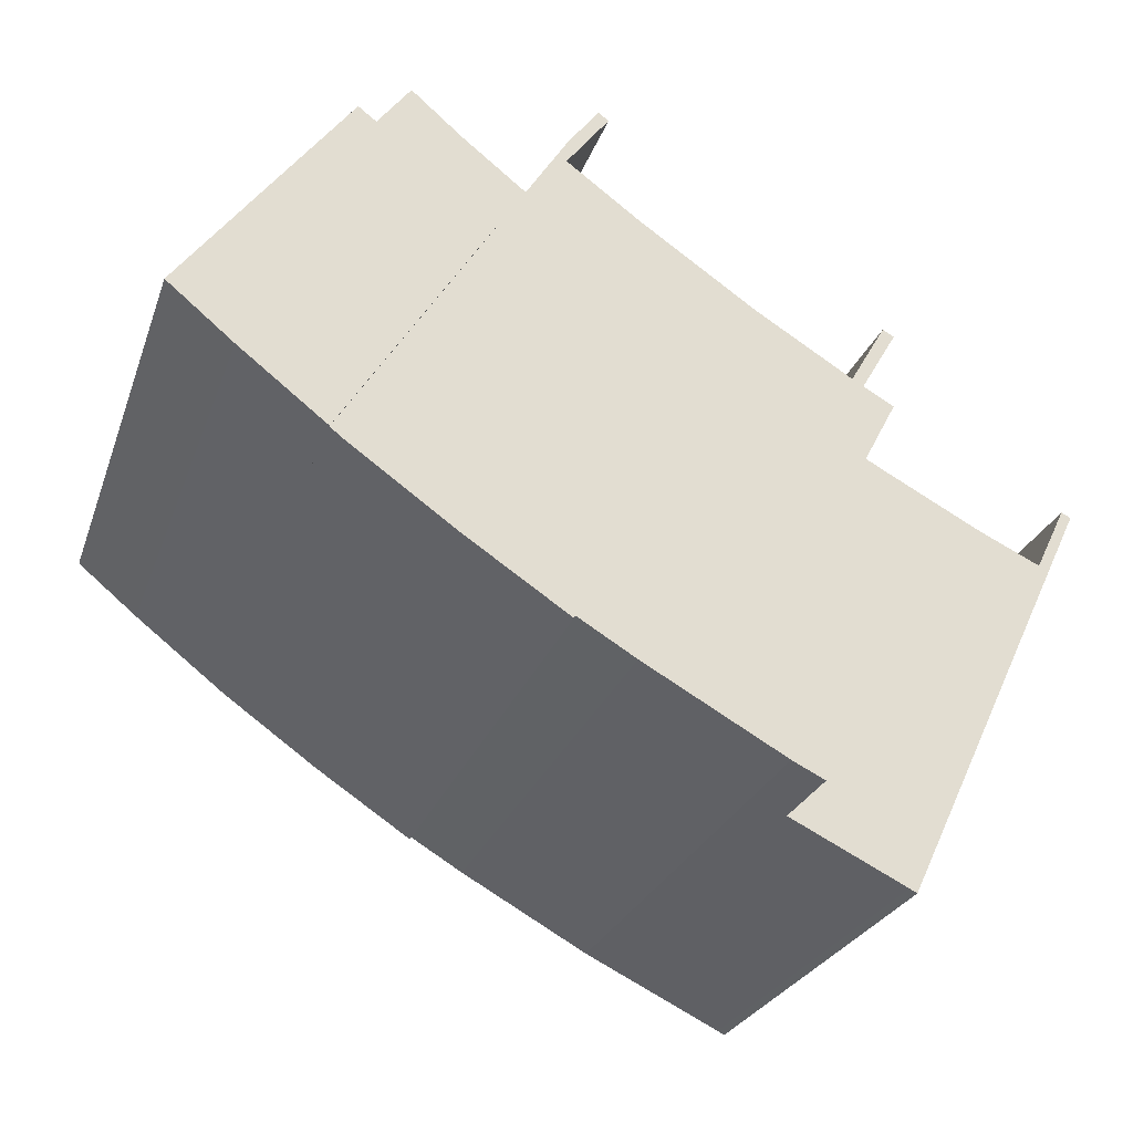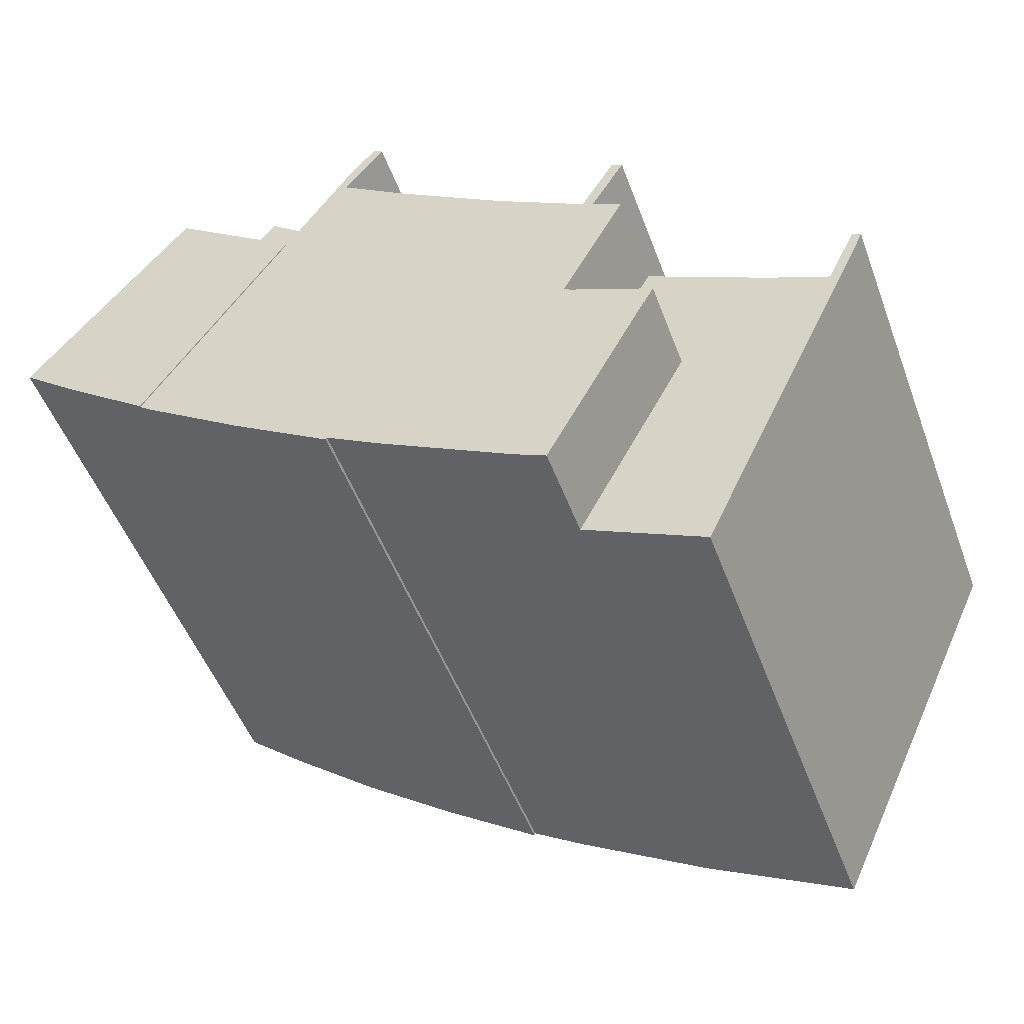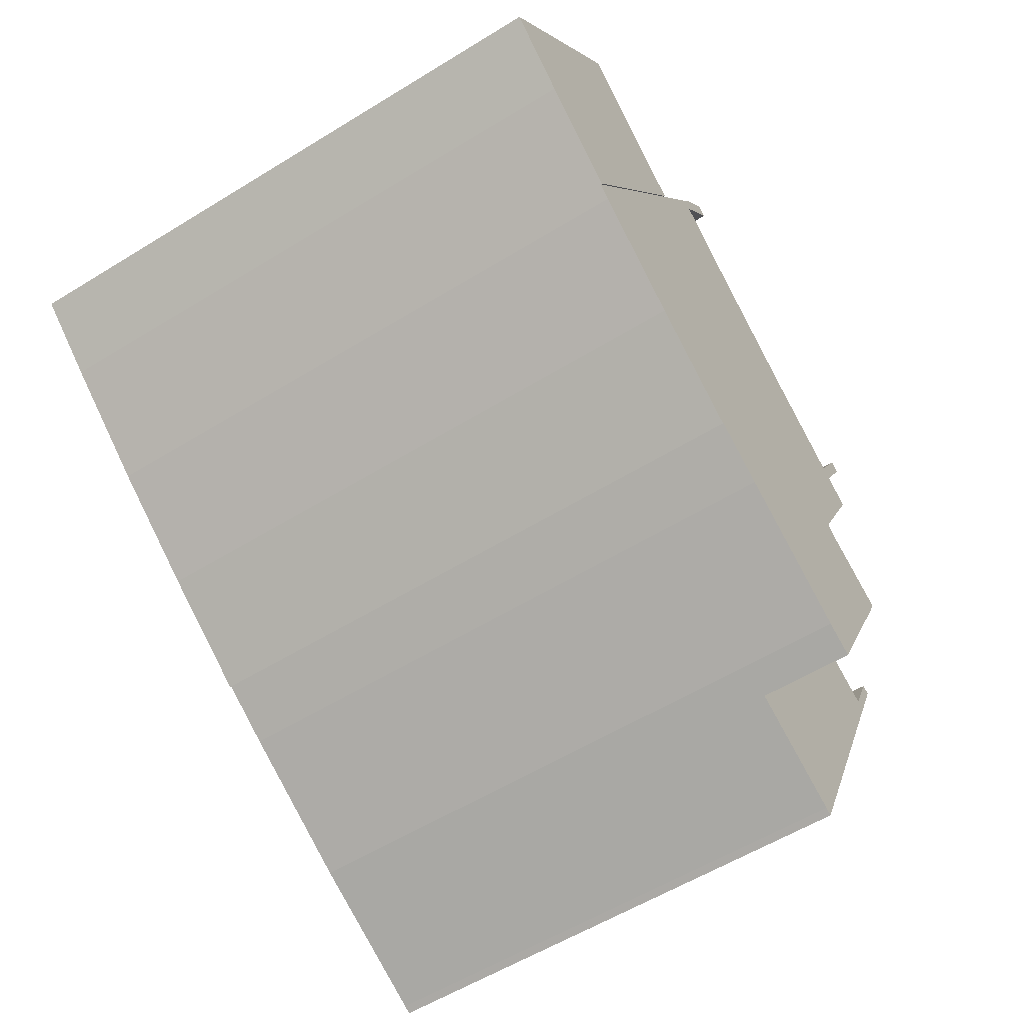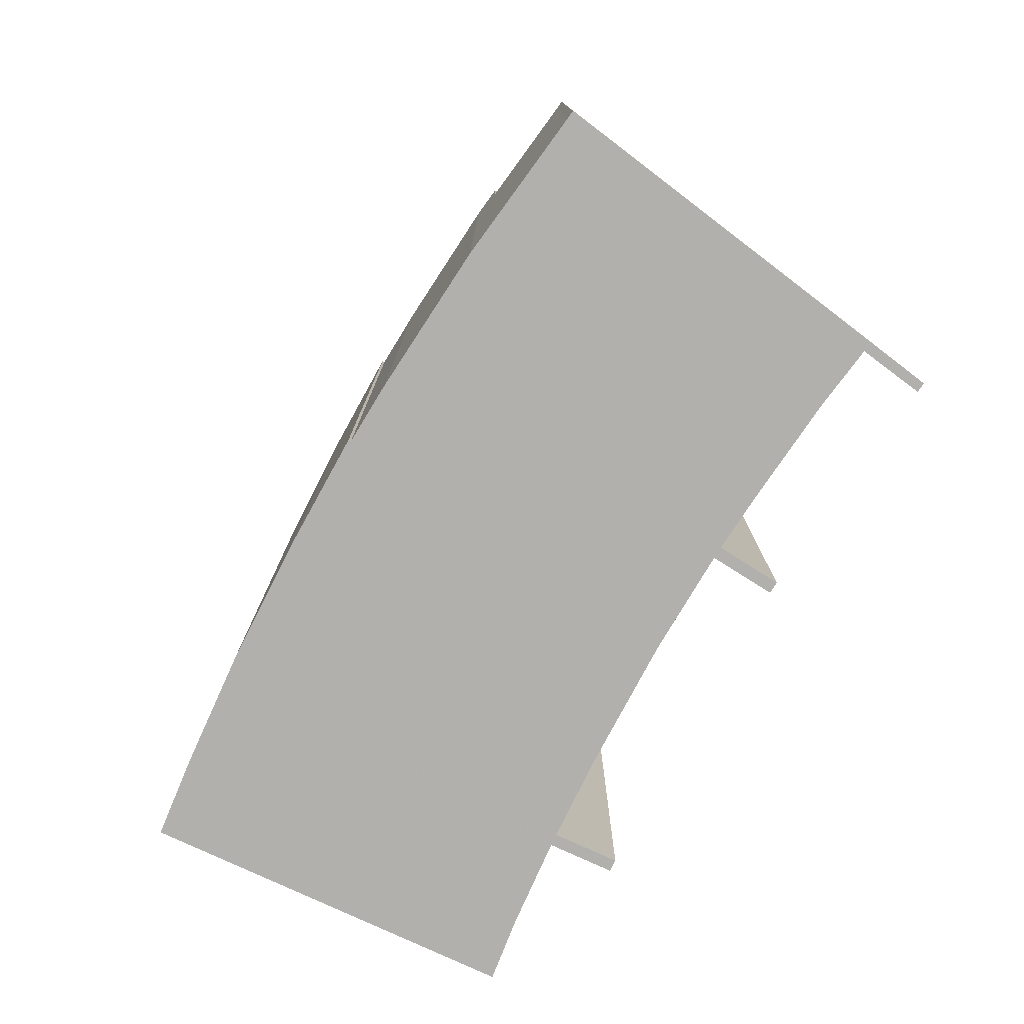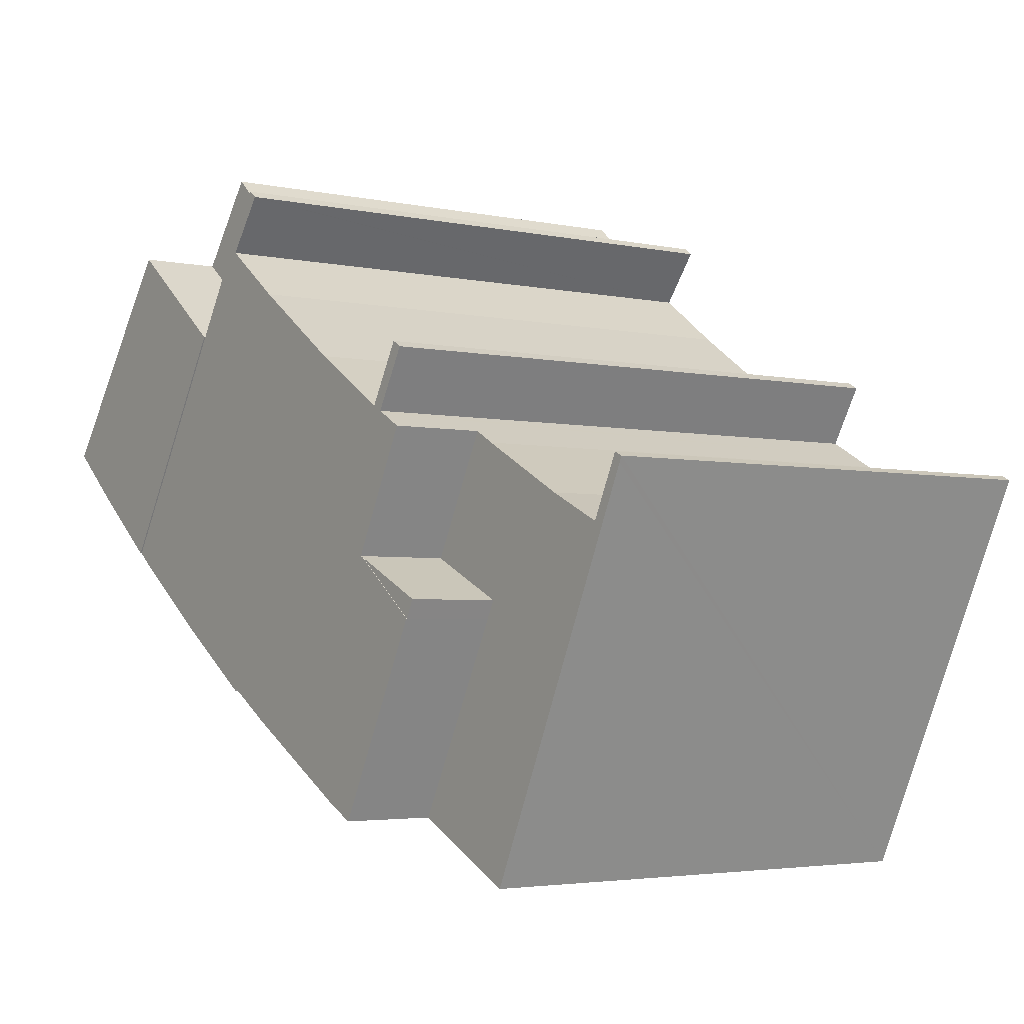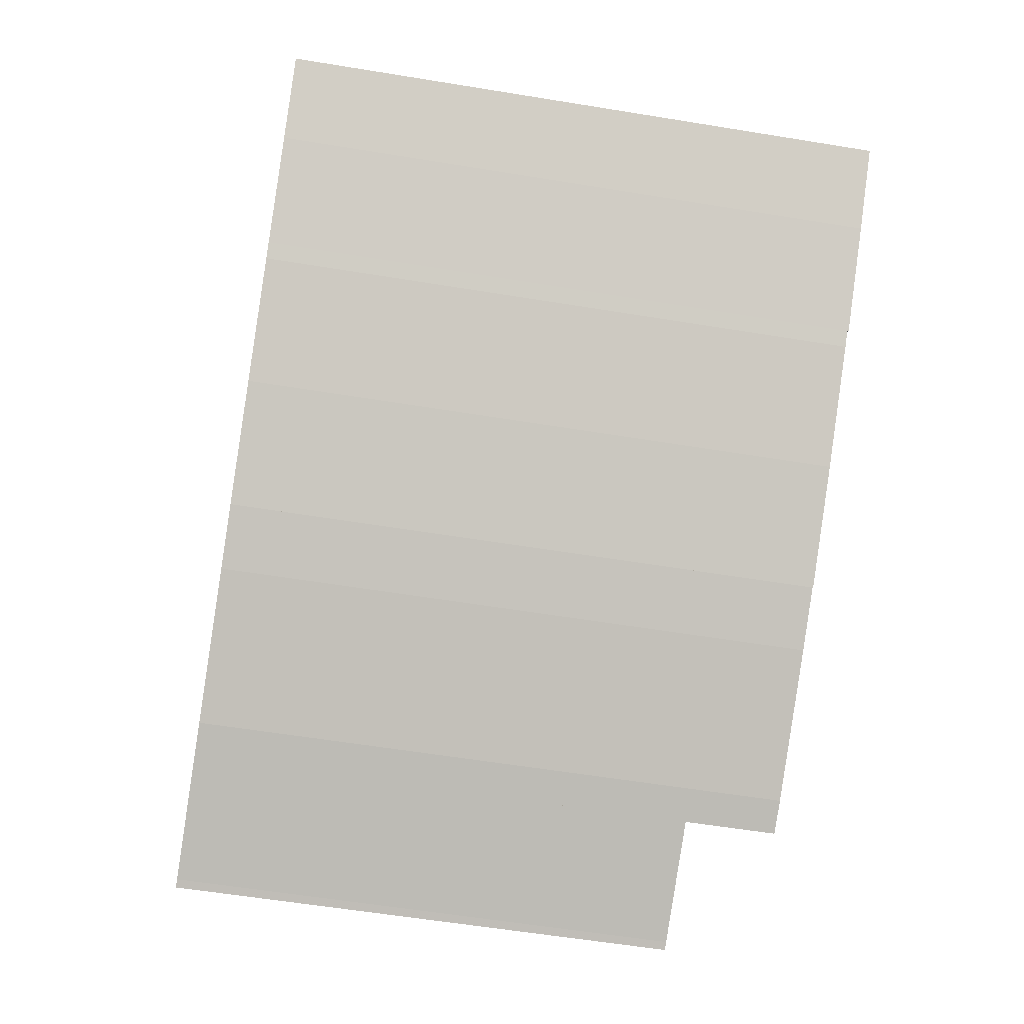
<metadata>
{"format":"obj","ext":"obj","renderer":"f3d","projection":"perspective","resolution":1024,"background":"white","views":[{"elev":-25.2,"azim":163.3,"up":"+Z"},{"elev":-50.4,"azim":-159.9,"up":"+Z"},{"elev":-56.7,"azim":122.8,"up":"+Z"},{"elev":-78.6,"azim":-152.4,"up":"+Y"},{"elev":-3.5,"azim":-125.8,"up":"+Z"},{"elev":-57.7,"azim":80.3,"up":"+Z"}]}
</metadata>
<code>
v  6.62 18.02 3.453
v  7.963 18.02 1.873
v  7.641 18.02 1.687
v  6.94 18.02 3.643
v  6.238 18.02 -4.327
v  10.24 18.02 -9.734
v  9.304 18.02 -10.2
v  11.95 18.02 -8.778
v  14.37 18.02 -7.423
v  15.99 18.02 -6.447
v  16.06 18.02 -6.406
v  19.23 18.02 -4.401
v  22.3 18.02 -2.217
v  22.69 18.02 -1.908
v  8.665 18.02 -2.476
v  18.27 18.02 5.007
v  8.556 18.02 -2.529
v  8.653 18.02 -2.453
v  6.755 18.02 1.188
v  7.503 18.02 1.61
v  10.77 18.02 3.603
v  14.12 18.02 5.901
v  16.3 18.02 7.51
v  16.25 18.02 8.177
v  15.06 18.02 9.107
v  15.38 18.02 9.303
v  15.05 18.02 9.121
v  15.35 18.02 9.342
v  16.09 18.02 -6.48
v  8.665 1.516e-16 -2.476
v  6.755 -7.274e-17 1.188
v  8.653 1.502e-16 -2.453
v  7.641 -1.033e-16 1.687
v  6.62 -2.114e-16 3.453
v  16.3 -4.599e-16 7.51
v  15.05 -5.585e-16 9.121
v  15.06 -5.576e-16 9.107
v  16.09 3.968e-16 -6.48
v  16.06 3.923e-16 -6.406
v  9.304 6.245e-16 -10.2
v  6.238 2.65e-16 -4.327
v  7.503 -9.858e-17 1.61
v  6.94 -2.231e-16 3.643
v  7.963 -1.147e-16 1.873
v  10.77 -2.206e-16 3.603
v  14.12 -3.613e-16 5.901
v  15.35 -5.72e-16 9.342
v  8.556 1.549e-16 -2.529
v  16.25 -5.007e-16 8.177
v  15.38 -5.696e-16 9.303
v  22.69 1.168e-16 -1.908
v  18.27 -3.066e-16 5.007
v  22.3 1.358e-16 -2.217
v  19.23 2.695e-16 -4.401
v  14.37 4.545e-16 -7.423
v  15.99 3.948e-16 -6.447
v  10.24 5.96e-16 -9.734
v  11.95 5.375e-16 -8.778
v  18.27 18.06 5.007
v  25.26 18.06 0.108
v  22.69 18.06 -1.908
v  27.2 18.06 1.717
v  22.29 18.06 8.122
v  22.29 -4.973e-16 8.122
v  27.2 -1.051e-16 1.717
v  25.26 -6.613e-18 0.108
v  5.953 18 -3.78
v  8.556 18 -2.529
v  6.238 18 -4.327
v  5.953 2.315e-16 -3.78
v  16.25 15.61 8.177
v  16.59 15.61 7.737
v  18.27 15.61 5.007
v  16.71 15.61 7.835
v  18.74 15.61 9.45
v  20.26 15.61 10.77
v  22.29 15.61 8.122
v  18.74 -5.786e-16 9.45
v  16.71 -4.798e-16 7.835
v  16.59 -4.738e-16 7.737
v  20.26 -6.594e-16 10.77
v  0.278 15.21 0.137
v  0.083 15.21 -0.176
v  0 15.21 9.313e-16
v  5.631 15.21 -12.02
v  0.349 15.21 -0.011
v  1.162 15.21 -1.706
v  3.018 15.21 -0.821
v  4.106 15.21 -0.243
v  5.857 15.21 -11.9
v  5.953 15.21 -3.78
v  6.066 15.21 0.8
v  8.556 15.21 -2.529
v  6.755 15.21 1.188
v  8.653 15.21 -2.453
v  8.665 15.21 -2.476
v  6.238 15.21 -4.327
v  9.304 15.21 -10.2
v  3.018 5.027e-17 -0.821
v  6.066 -4.899e-17 0.8
v  4.106 1.488e-17 -0.243
v  0 0 0
v  0.278 -8.389e-18 0.137
v  1.162 1.045e-16 -1.706
v  0.349 6.736e-19 -0.011
v  5.857 7.287e-16 -11.9
v  5.631 7.36e-16 -12.02
v  0.083 1.078e-17 -0.176
g defaultobject
f 1 2 3
f 2 1 4
f 5 6 7
f 6 5 8
f 8 5 9
f 9 5 10
f 10 5 11
f 11 5 12
f 12 5 13
f 13 5 14
f 14 5 15
f 14 15 16
f 15 5 17
f 16 15 18
f 16 18 19
f 16 19 20
f 16 20 3
f 16 3 2
f 16 2 21
f 16 21 22
f 16 22 23
f 16 23 24
f 24 23 25
f 24 25 26
f 26 25 27
f 26 27 28
f 12 29 11
f 30 18 15
f 18 30 19
f 19 30 31
f 31 30 32
f 33 1 3
f 1 33 34
f 35 25 23
f 25 35 27
f 27 35 36
f 36 35 37
f 38 11 29
f 11 38 39
f 40 5 7
f 5 40 41
f 31 20 19
f 20 31 3
f 3 31 33
f 33 31 42
f 34 4 1
f 4 34 43
f 44 21 2
f 21 44 45
f 45 22 21
f 22 45 46
f 46 23 22
f 23 46 35
f 36 28 27
f 28 36 47
f 48 15 17
f 15 48 30
f 41 17 5
f 17 41 48
f 43 2 4
f 2 43 44
f 47 26 28
f 26 47 24
f 24 47 49
f 49 47 50
f 49 16 24
f 16 49 14
f 14 49 51
f 51 49 52
f 51 13 14
f 13 51 53
f 53 12 13
f 12 53 54
f 54 29 12
f 29 54 38
f 39 10 11
f 10 39 9
f 9 39 55
f 55 39 56
f 55 8 9
f 8 55 6
f 6 55 57
f 57 55 58
f 57 7 6
f 7 57 40
f 57 41 40
f 41 57 58
f 41 58 55
f 41 55 56
f 41 56 39
f 54 39 38
f 39 54 41
f 41 54 48
f 48 54 30
f 30 54 32
f 32 54 31
f 31 54 53
f 31 53 51
f 31 51 52
f 31 52 42
f 42 52 33
f 33 52 44
f 44 52 45
f 45 52 46
f 46 52 35
f 35 52 49
f 35 49 37
f 37 49 50
f 37 50 36
f 36 50 47
f 44 34 33
f 34 44 43
f 59 60 61
f 60 59 62
f 62 59 63
f 52 63 59
f 63 52 64
f 64 62 63
f 62 64 65
f 65 60 62
f 60 65 66
f 66 61 60
f 61 66 51
f 51 59 61
f 59 51 52
f 51 64 52
f 64 51 65
f 65 51 66
f 67 68 69
f 41 67 69
f 67 41 70
f 70 68 67
f 68 70 48
f 48 69 68
f 69 48 41
f 48 70 41
f 71 72 73
f 74 73 72
f 75 73 74
f 76 73 75
f 77 73 76
f 74 78 75
f 78 74 72
f 78 72 79
f 79 72 80
f 78 76 75
f 76 78 81
f 81 77 76
f 77 81 64
f 49 72 71
f 72 49 80
f 64 73 77
f 73 64 52
f 52 71 73
f 71 52 49
f 52 80 49
f 78 64 81
f 64 78 52
f 52 78 79
f 52 79 80
f 82 83 84
f 83 82 85
f 85 82 86
f 85 86 87
f 85 87 88
f 85 88 89
f 85 89 90
f 90 89 91
f 91 89 92
f 91 92 93
f 93 92 94
f 93 94 95
f 93 95 96
f 90 97 98
f 97 90 91
f 99 89 88
f 89 99 92
f 92 99 100
f 100 99 101
f 100 94 92
f 94 100 31
f 102 82 84
f 82 102 103
f 104 88 87
f 88 104 99
f 31 95 94
f 95 31 96
f 96 31 30
f 30 31 32
f 70 97 91
f 97 70 98
f 98 70 40
f 40 70 41
f 103 86 82
f 86 103 87
f 87 103 104
f 104 103 105
f 30 93 96
f 93 30 91
f 91 30 70
f 70 30 48
f 40 90 98
f 90 40 106
f 106 85 90
f 85 106 107
f 107 83 85
f 83 107 84
f 84 107 102
f 102 107 108
f 108 103 102
f 103 108 107
f 103 107 105
f 105 107 104
f 104 107 99
f 99 107 101
f 101 107 100
f 100 107 70
f 100 70 31
f 70 107 41
f 41 107 106
f 41 106 40
f 70 32 31
f 32 70 48
f 32 48 30

</code>
